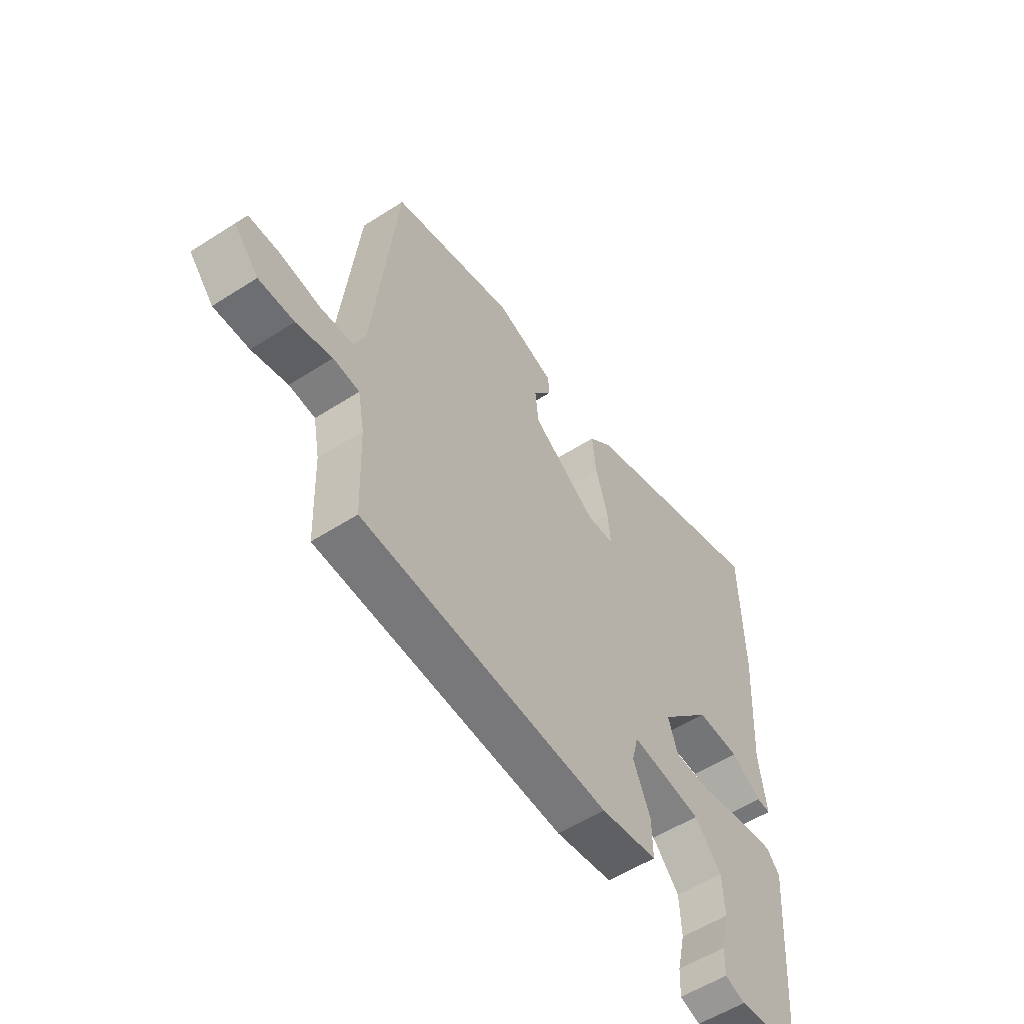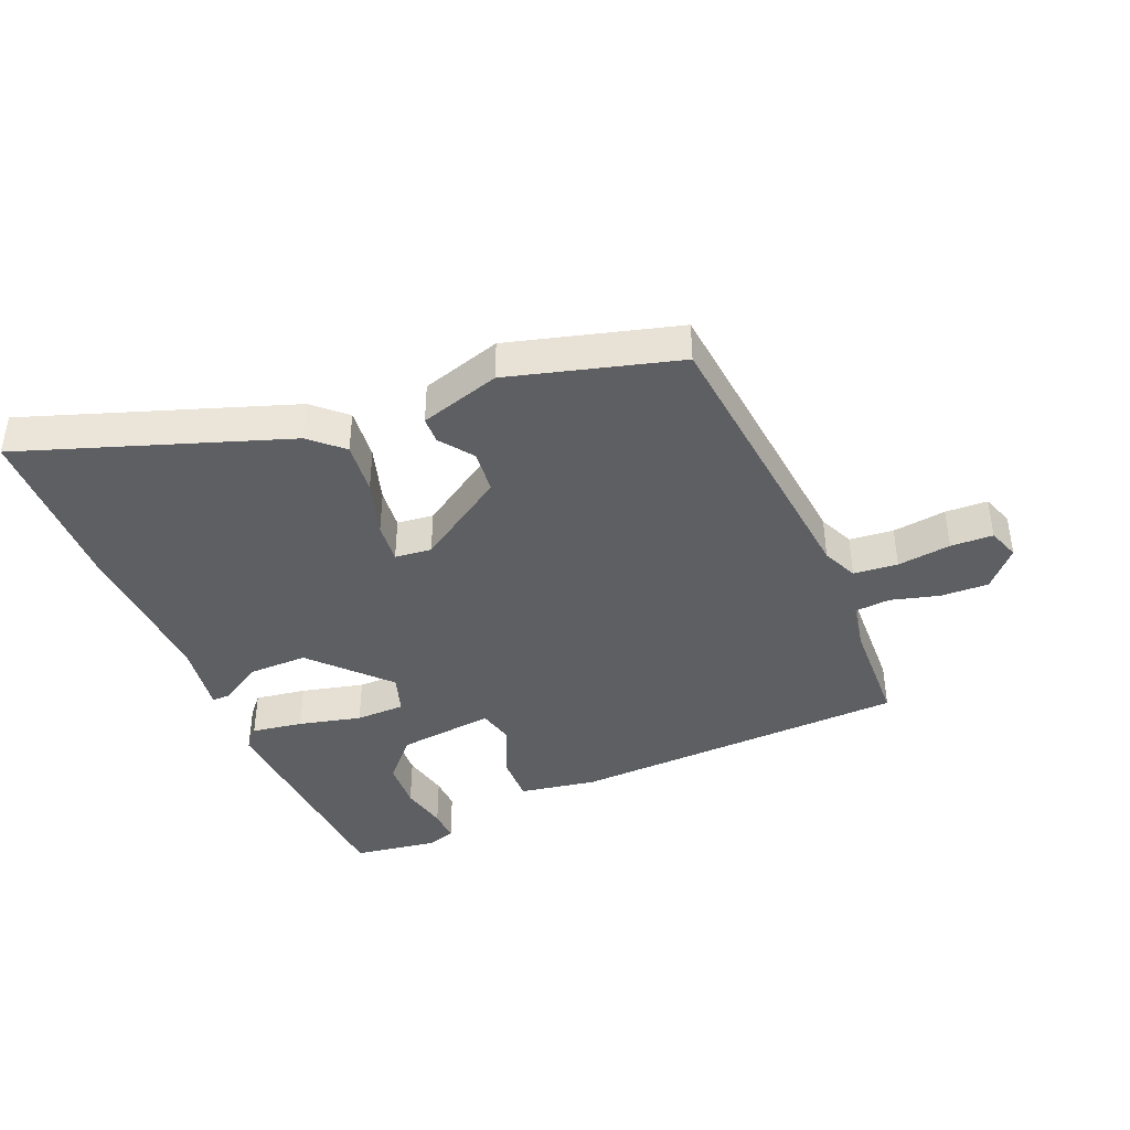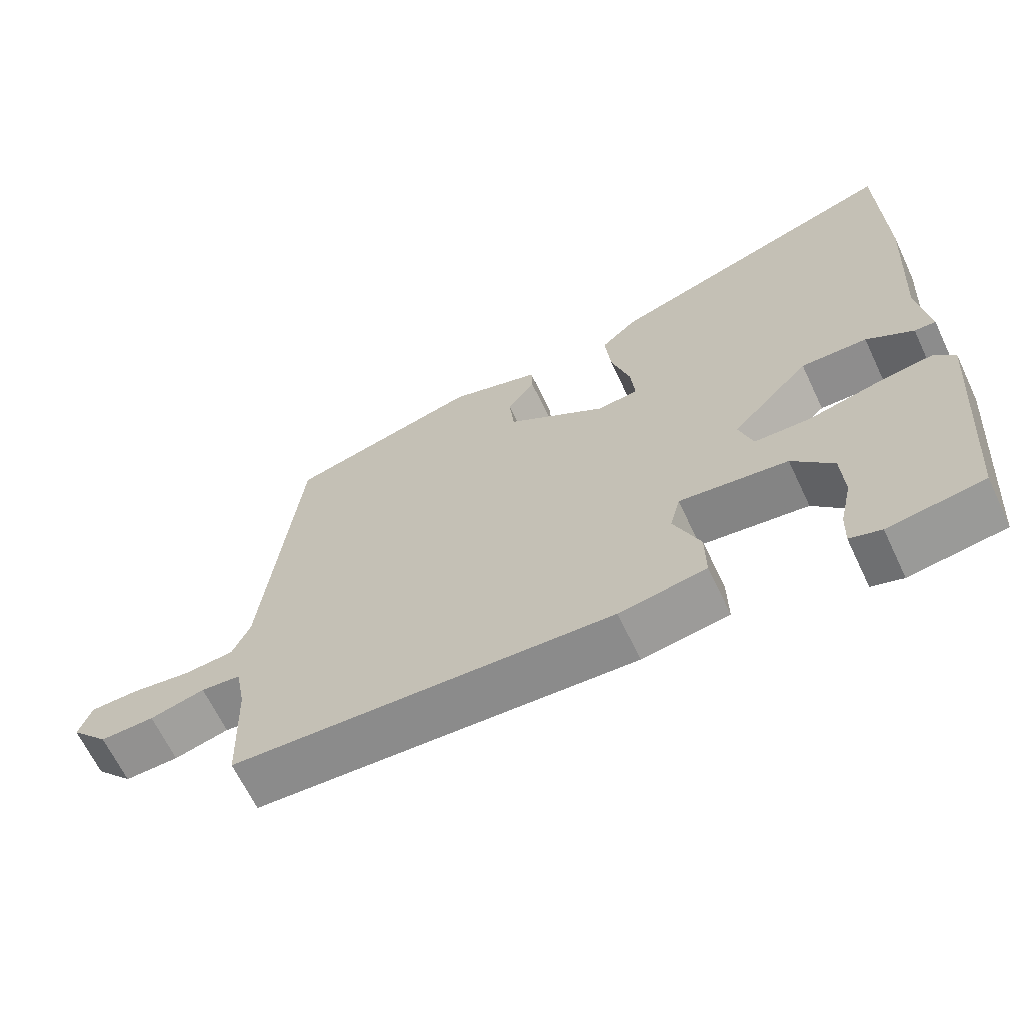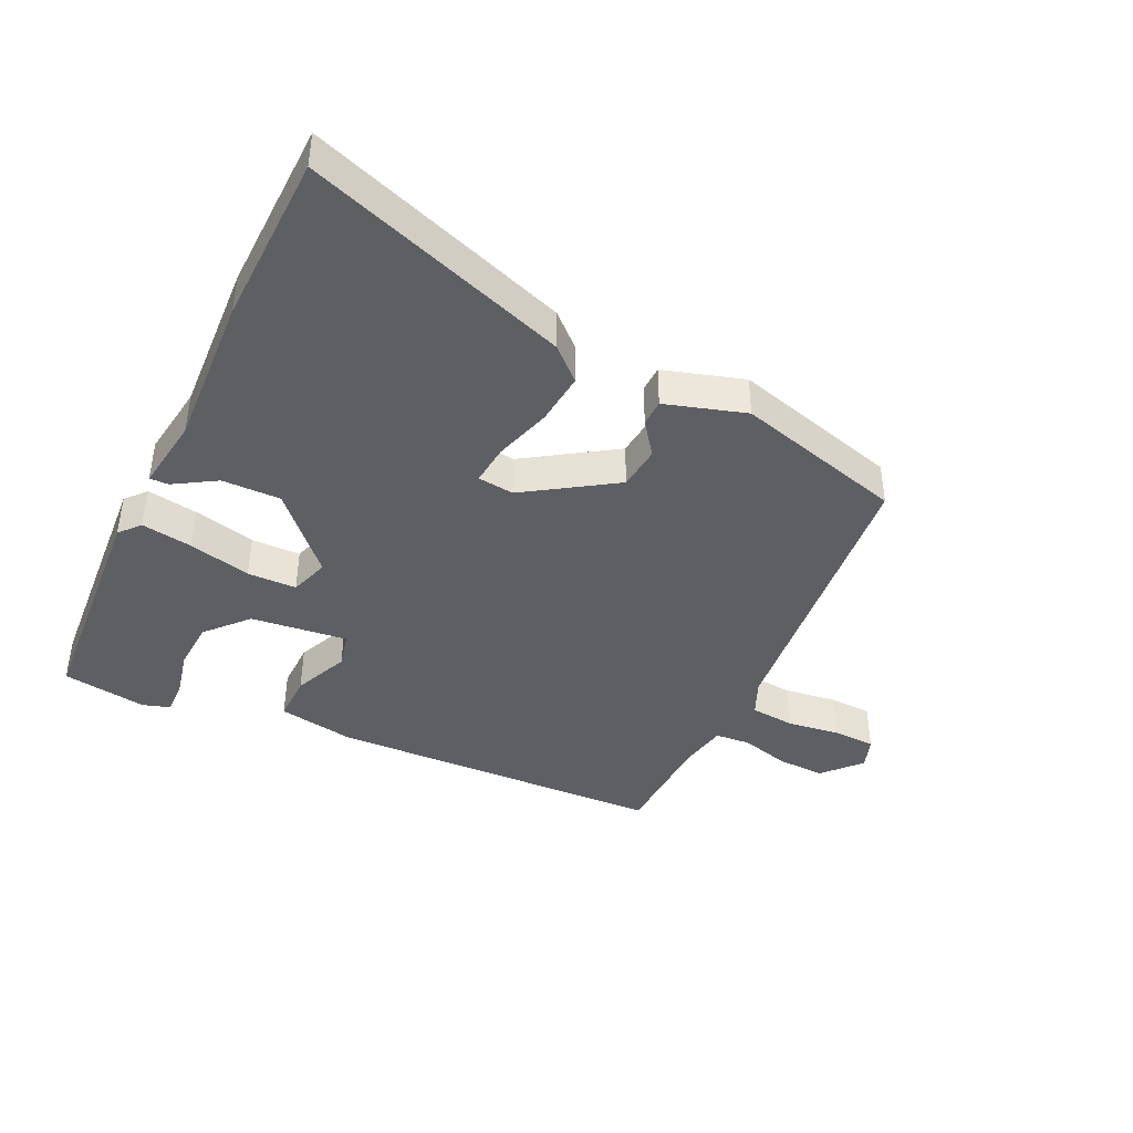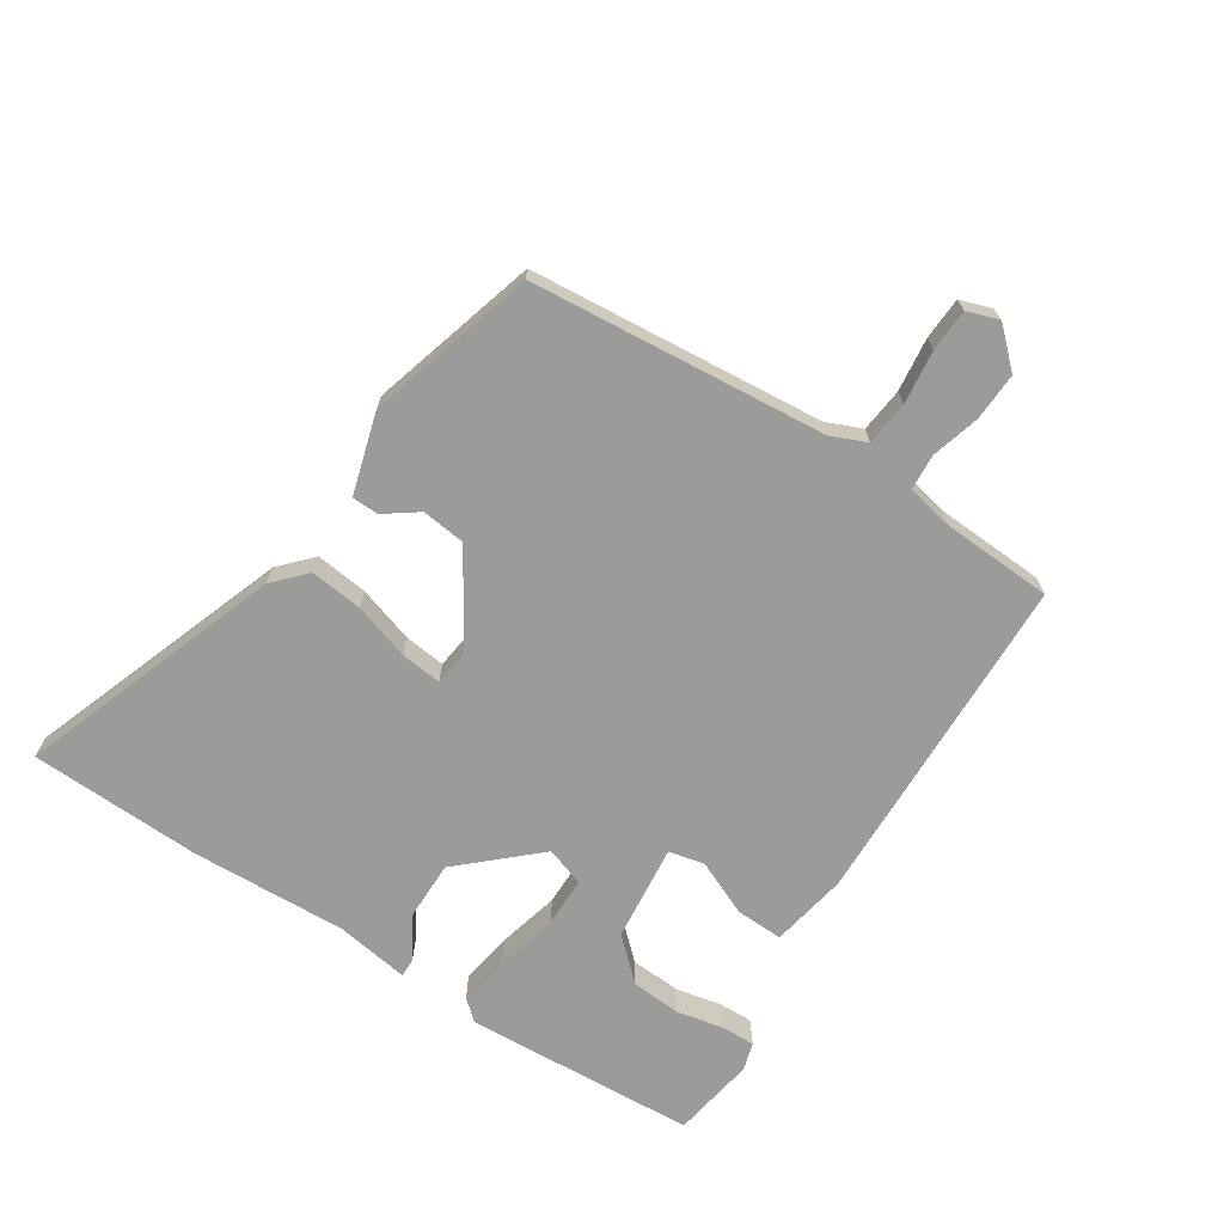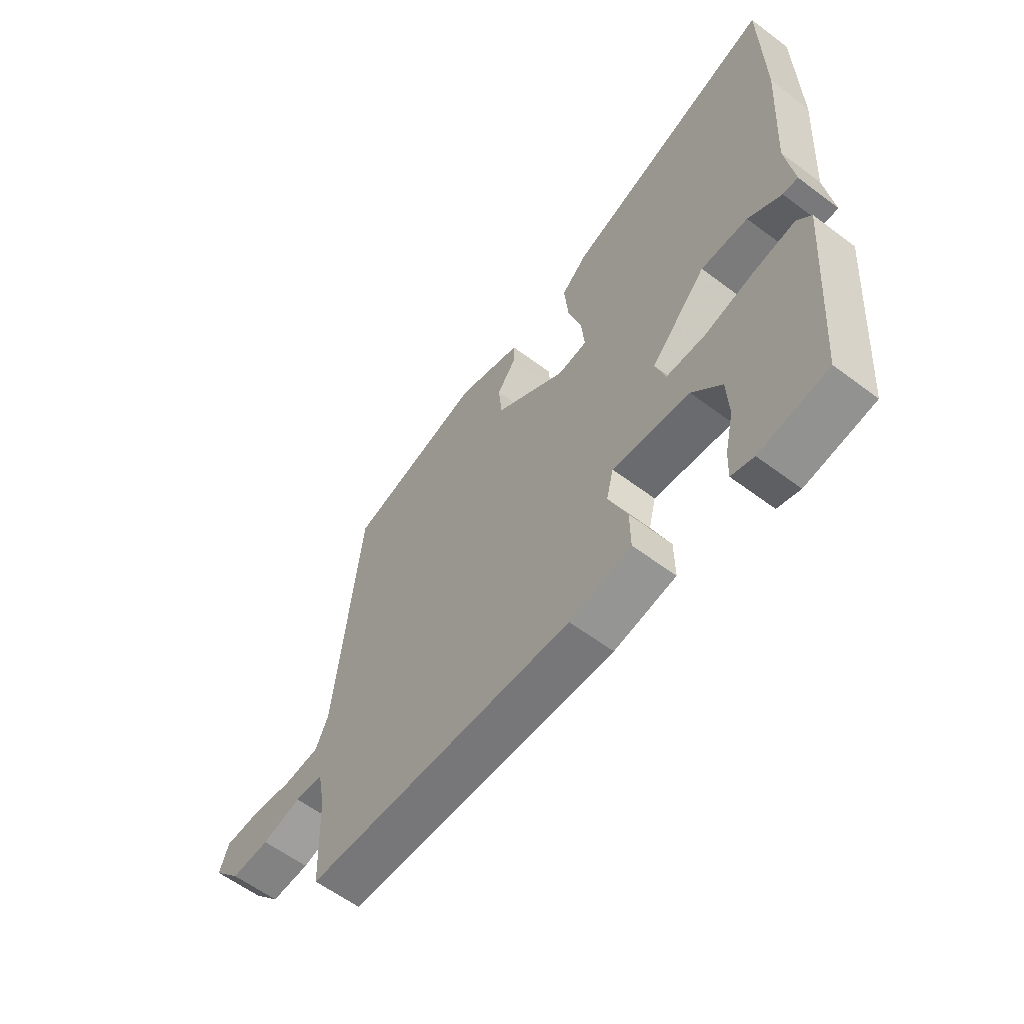
<metadata>
{"format":"obj","ext":"obj","renderer":"f3d","projection":"perspective","resolution":1024,"background":"white","views":[{"elev":-55.5,"azim":124.1,"up":"+Z"},{"elev":-40.9,"azim":22.3,"up":"+Y"},{"elev":-65.3,"azim":-154.7,"up":"+Z"},{"elev":-41.7,"azim":-25.9,"up":"+Y"},{"elev":-69.6,"azim":56.0,"up":"+Y"},{"elev":-59.5,"azim":-127.7,"up":"+Z"}]}
</metadata>
<code>
v 0.492 0.07 0.432
v 0.542 0.07 -0.034
v 0.567 0.07 -0.09
v 0.637 0.07 -0.096
v 0.722 0.07 -0.084
v 0.789 0.07 -0.086
v 0.807 0.07 -0.136
v 0.754 0.07 -0.195
v 0.678 0.07 -0.193
v 0.601 0.07 -0.173
v 0.545 0.07 -0.178
v 0.531 0.07 -0.253
v 0.525 0.07 -0.428
v -0.01 0.07 -0.453
v -0.132 0.07 -0.433
v -0.131 0.07 -0.358
v -0.094 0.07 -0.27
v -0.108 0.07 -0.214
v -0.261 0.07 -0.233
v -0.319 0.07 -0.298
v -0.323 0.07 -0.377
v -0.306 0.07 -0.452
v -0.304 0.07 -0.505
v -0.348 0.07 -0.519
v -0.482 0.07 -0.5
v -0.51 0.07 -0.132
v -0.482 0.07 -0.099
v -0.401 0.07 -0.111
v -0.302 0.07 -0.134
v -0.224 0.07 -0.132
v -0.204 0.07 -0.07
v -0.314 0.07 0.046
v -0.407 0.07 0.044
v -0.473 0.07 0.003
v -0.503 0.07 0.002
v -0.487 0.07 0.119
v -0.502 0.07 0.364
v -0.497 0.07 0.638
v -0.079 0.07 0.497
v -0.028 0.07 0.451
v -0.036 0.07 0.368
v -0.063 0.07 0.278
v -0.069 0.07 0.213
v -0.011 0.07 0.207
v 0.129 0.07 0.3
v 0.136 0.07 0.369
v 0.097 0.07 0.421
v 0.098 0.07 0.463
v 0.225 0.07 0.503
v 0.492 0 0.432
v 0.542 0 -0.034
v 0.567 0 -0.09
v 0.637 0 -0.096
v 0.722 0 -0.084
v 0.789 0 -0.086
v 0.807 0 -0.136
v 0.754 0 -0.195
v 0.678 0 -0.193
v 0.601 0 -0.173
v 0.545 0 -0.178
v 0.531 0 -0.253
v 0.525 0 -0.428
v -0.01 0 -0.453
v -0.132 0 -0.433
v -0.131 0 -0.358
v -0.094 0 -0.27
v -0.108 0 -0.214
v -0.261 0 -0.233
v -0.319 0 -0.298
v -0.323 0 -0.377
v -0.306 0 -0.452
v -0.304 0 -0.505
v -0.348 0 -0.519
v -0.482 0 -0.5
v -0.51 0 -0.132
v -0.482 0 -0.099
v -0.401 0 -0.111
v -0.302 0 -0.134
v -0.224 0 -0.132
v -0.204 0 -0.07
v -0.314 0 0.046
v -0.407 0 0.044
v -0.473 0 0.003
v -0.503 0 0.002
v -0.487 0 0.119
v -0.502 0 0.364
v -0.497 0 0.638
v -0.079 0 0.497
v -0.028 0 0.451
v -0.036 0 0.368
v -0.063 0 0.278
v -0.069 0 0.213
v -0.011 0 0.207
v 0.129 0 0.3
v 0.136 0 0.369
v 0.097 0 0.421
v 0.098 0 0.463
v 0.225 0 0.503
f 46 47 48 49
f 45 46 49 1
f 44 45 1 2
f 43 44 2 3
f 39 40 41 42
f 39 42 43
f 36 37 38 39
f 36 39 43
f 33 34 35 36
f 32 33 36 43
f 31 32 43 3
f 26 27 28 29
f 24 25 26 29
f 21 22 23 24
f 20 21 24
f 20 24 29
f 19 20 29 30
f 14 15 16 17
f 12 13 14 17
f 11 12 17 18
f 10 11 18
f 7 8 9 10
f 7 10 18
f 4 5 6 7
f 4 7 18
f 30 31 3 4
f 4 18 19 30
f 98 97 96 95
f 50 98 95 94
f 51 50 94 93
f 52 51 93 92
f 91 90 89 88
f 92 91 88
f 88 87 86 85
f 92 88 85
f 85 84 83 82
f 92 85 82 81
f 52 92 81 80
f 78 77 76 75
f 78 75 74 73
f 73 72 71 70
f 73 70 69
f 78 73 69
f 79 78 69 68
f 66 65 64 63
f 66 63 62 61
f 67 66 61 60
f 67 60 59
f 59 58 57 56
f 67 59 56
f 56 55 54 53
f 67 56 53
f 53 52 80 79
f 79 68 67 53
f 1 50 51 2
f 2 51 52 3
f 3 52 53 4
f 4 53 54 5
f 5 54 55 6
f 6 55 56 7
f 7 56 57 8
f 8 57 58 9
f 9 58 59 10
f 10 59 60 11
f 11 60 61 12
f 12 61 62 13
f 13 62 63 14
f 14 63 64 15
f 15 64 65 16
f 16 65 66 17
f 17 66 67 18
f 18 67 68 19
f 19 68 69 20
f 20 69 70 21
f 21 70 71 22
f 22 71 72 23
f 23 72 73 24
f 24 73 74 25
f 25 74 75 26
f 26 75 76 27
f 27 76 77 28
f 28 77 78 29
f 29 78 79 30
f 30 79 80 31
f 31 80 81 32
f 32 81 82 33
f 33 82 83 34
f 34 83 84 35
f 35 84 85 36
f 36 85 86 37
f 37 86 87 38
f 38 87 88 39
f 39 88 89 40
f 40 89 90 41
f 41 90 91 42
f 42 91 92 43
f 43 92 93 44
f 44 93 94 45
f 45 94 95 46
f 46 95 96 47
f 47 96 97 48
f 48 97 98 49
f 49 98 50 1

</code>
